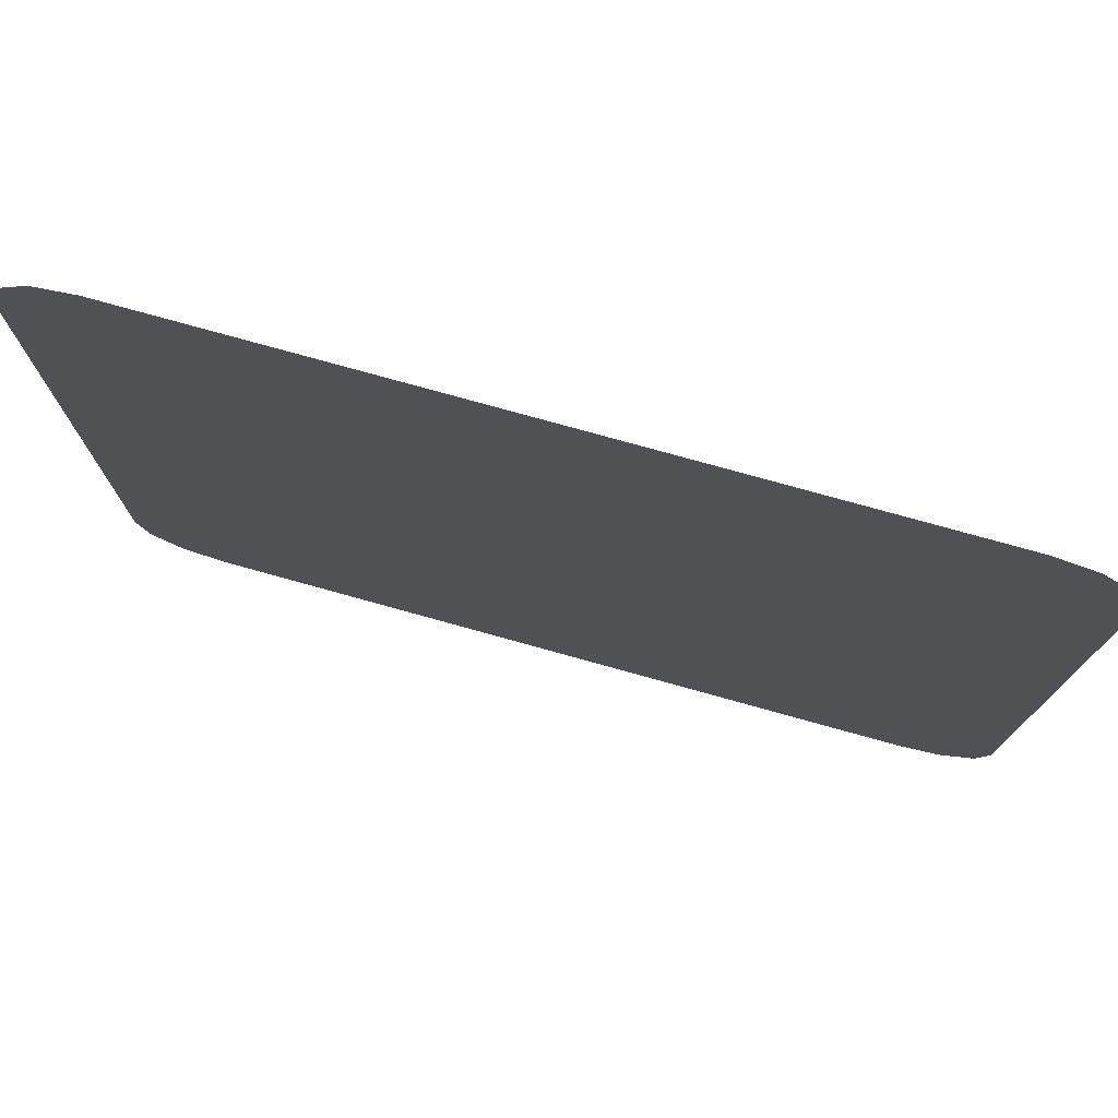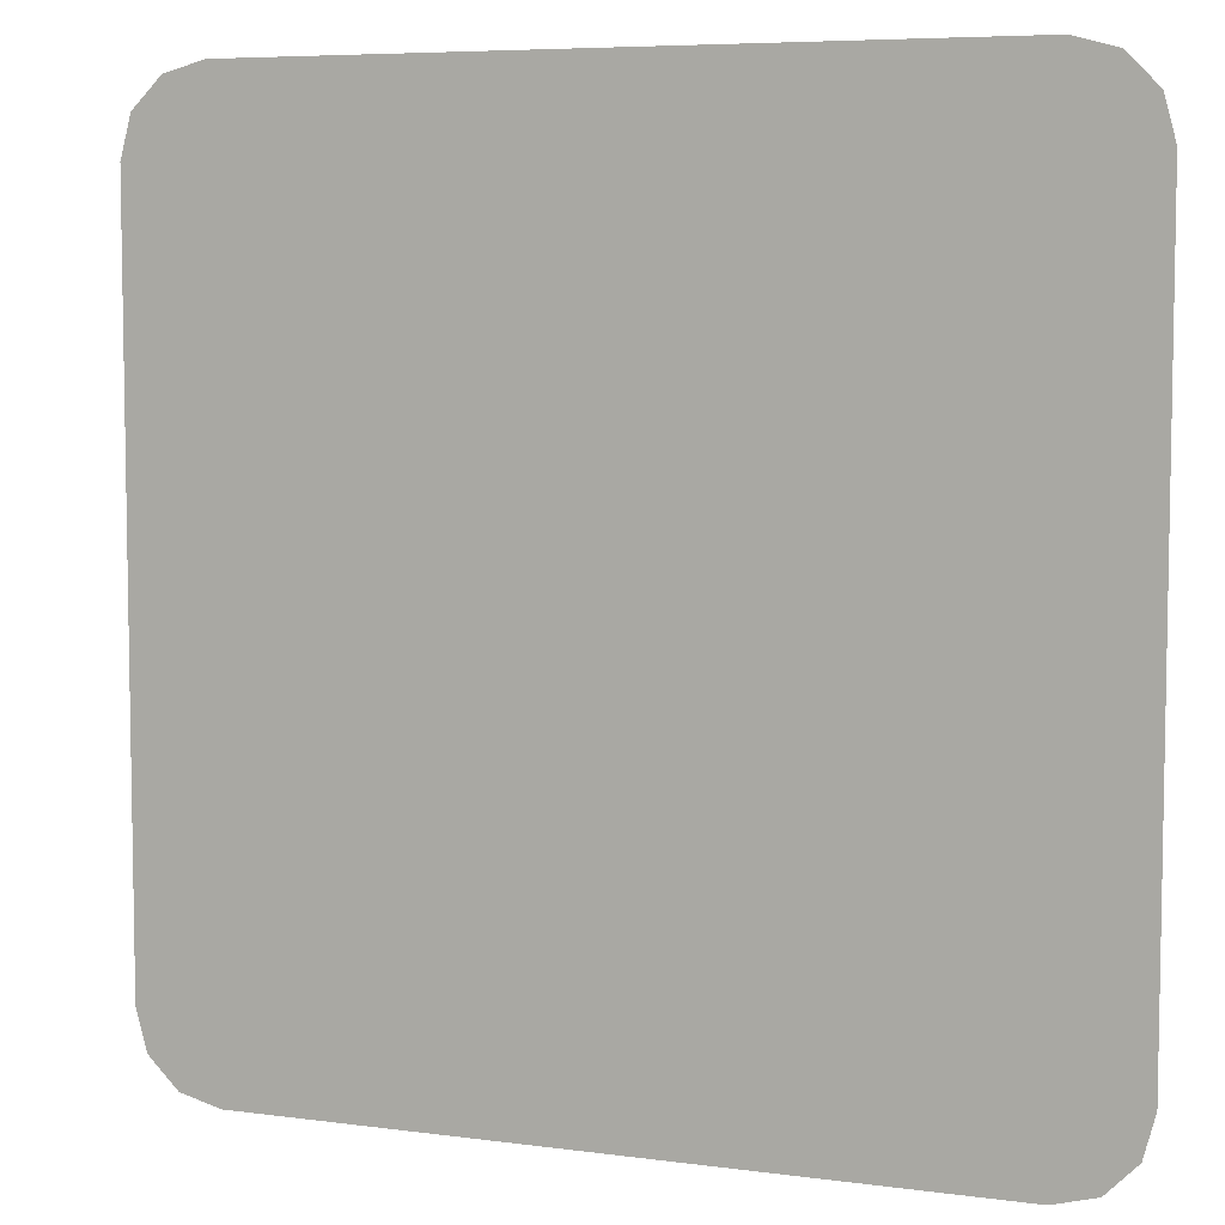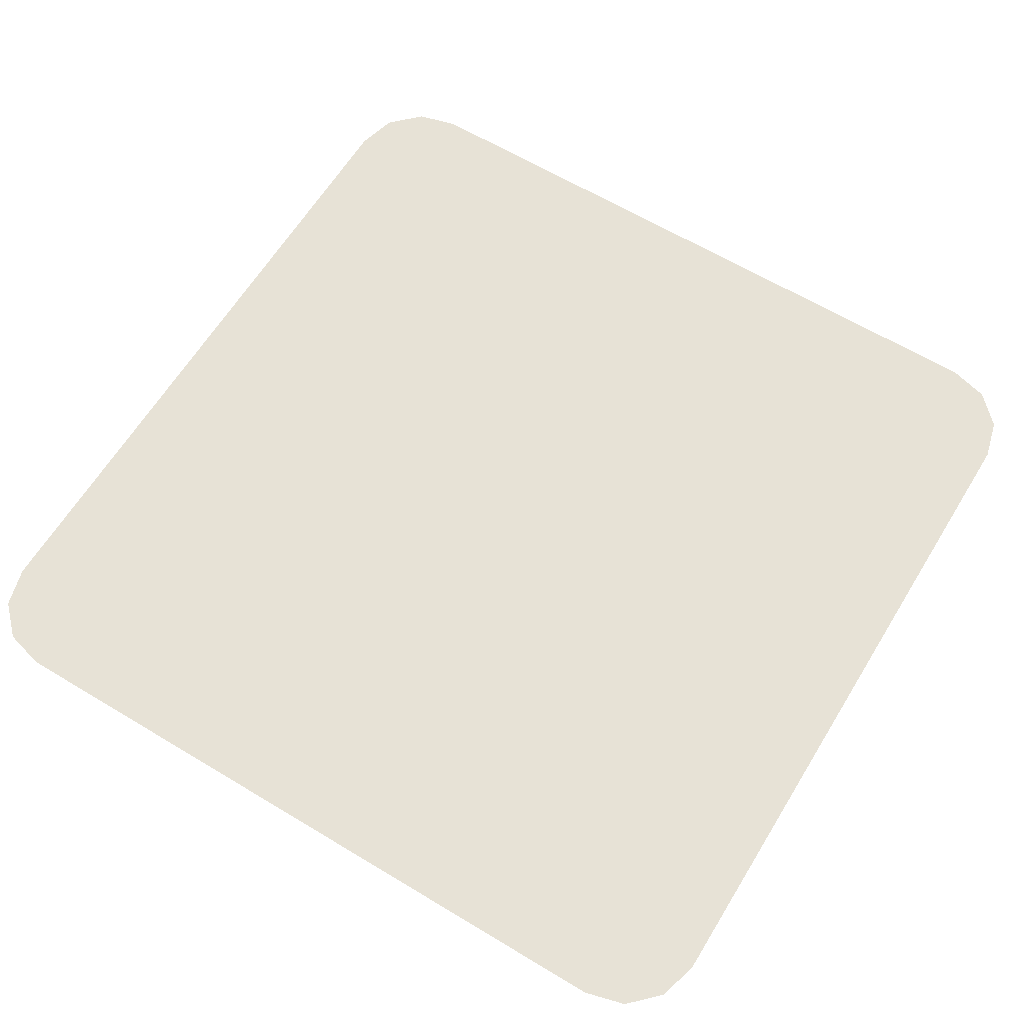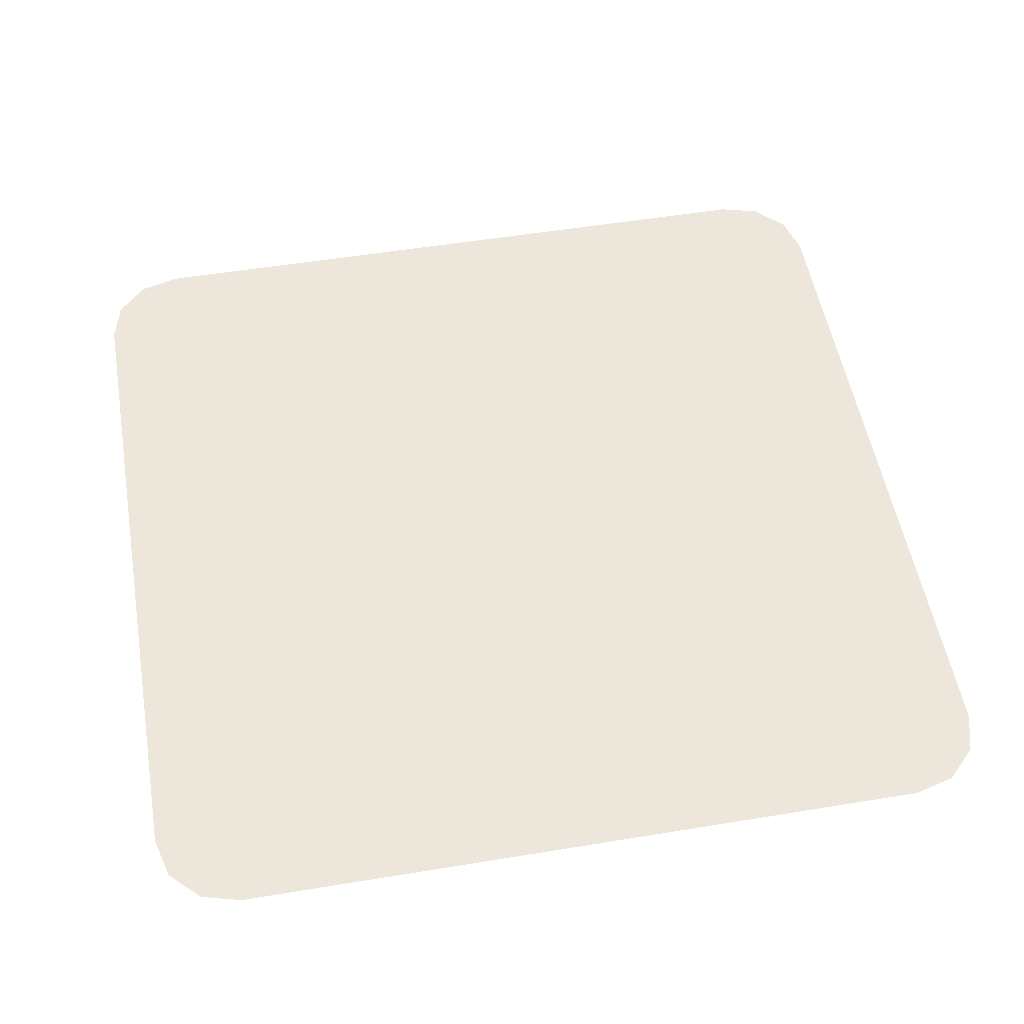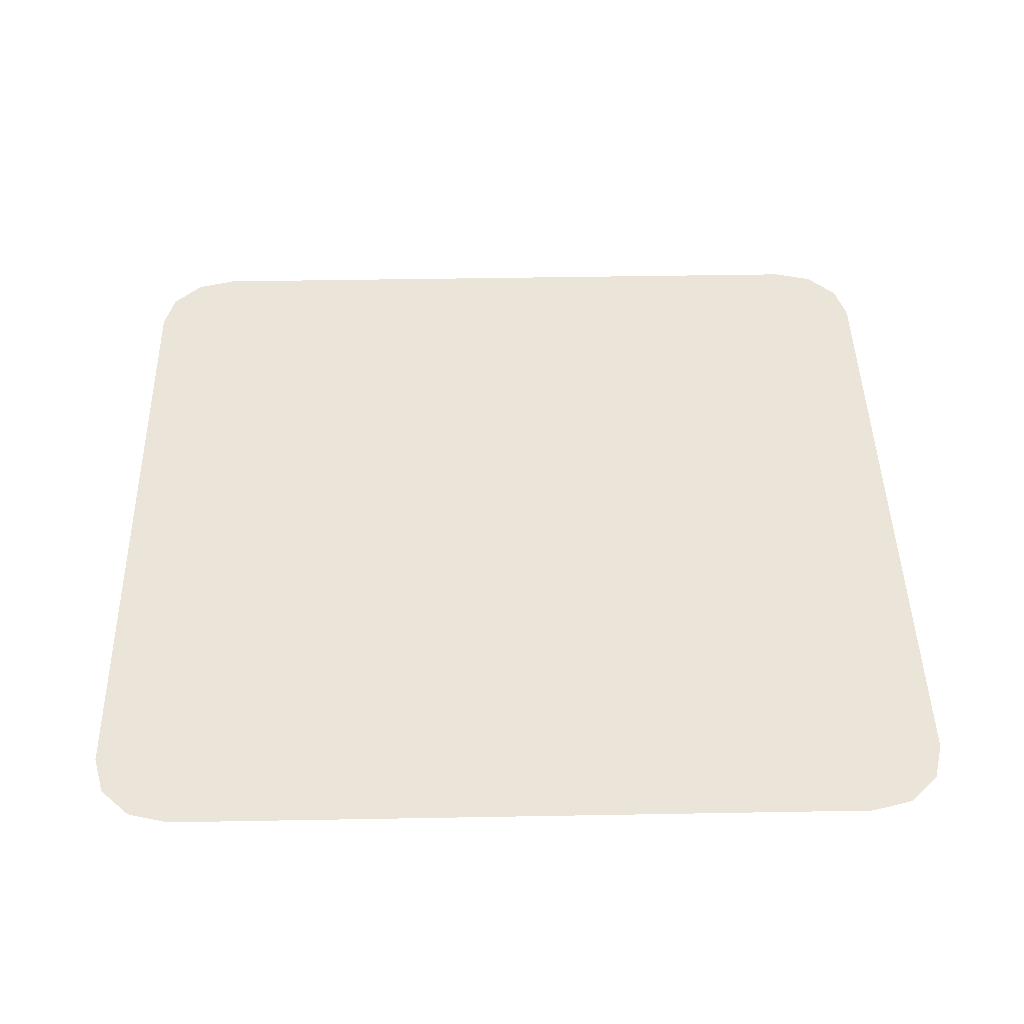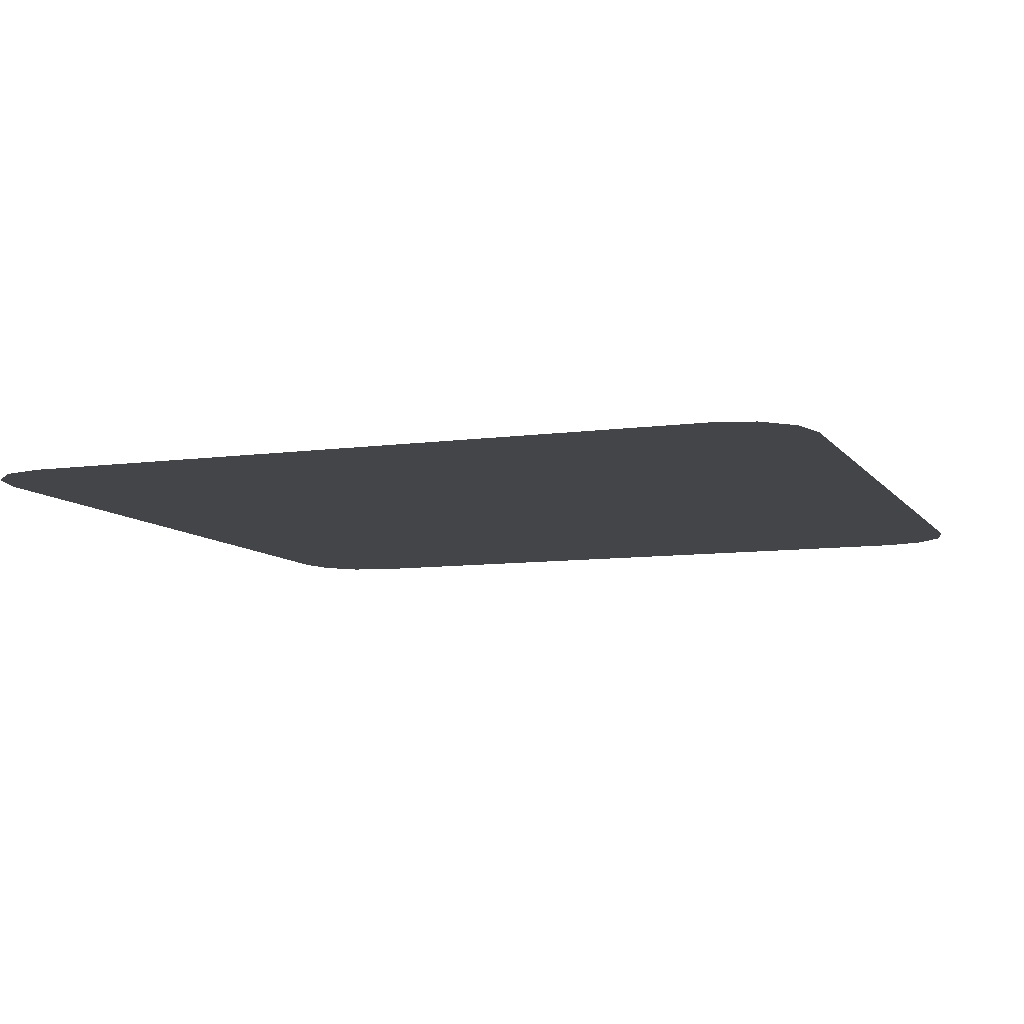
<metadata>
{"format":"obj","ext":"obj","renderer":"f3d","projection":"perspective","resolution":1024,"background":"white","views":[{"elev":77.4,"azim":-164.5,"up":"+Z"},{"elev":6.5,"azim":21.8,"up":"+Z"},{"elev":62.9,"azim":-148.6,"up":"+Y"},{"elev":53.1,"azim":-100.0,"up":"+Y"},{"elev":44.5,"azim":178.8,"up":"+Y"},{"elev":-8.7,"azim":-159.4,"up":"+Y"}]}
</metadata>
<code>
o Tap
v -0 0 -1
v 0 0 1
v 1 0 0.813
v 0.813 0 1
v 0.9749 0 0.9065
v 0.9065 0 0.9749
v 0.813 0 -1
v 1 0 -0.813
v 0.9065 0 -0.9749
v 0.9749 0 -0.9065
v -1 0 0.813
v -0.813 0 1
v -0.9749 0 0.9065
v -0.9065 0 0.9749
v -1 0 -0.813
v -0.813 0 -1
v -0.9749 0 -0.9065
v -0.9065 0 -0.9749
v 0.4065 0 -1
v 0.4065 0 1
v -0.4065 0 -1
v -0.4065 0 1
f 19 20 3
f 20 1 2
f 2 21 22
f 13 14 12
f 20 4 3
f 4 6 3
f 6 5 3
f 3 8 19
f 8 10 7
f 10 9 7
f 7 19 8
f 20 19 1
f 2 1 21
f 12 22 11
f 22 21 11
f 12 11 13
f 21 16 15
f 16 18 15
f 18 17 15
f 15 11 21

</code>
